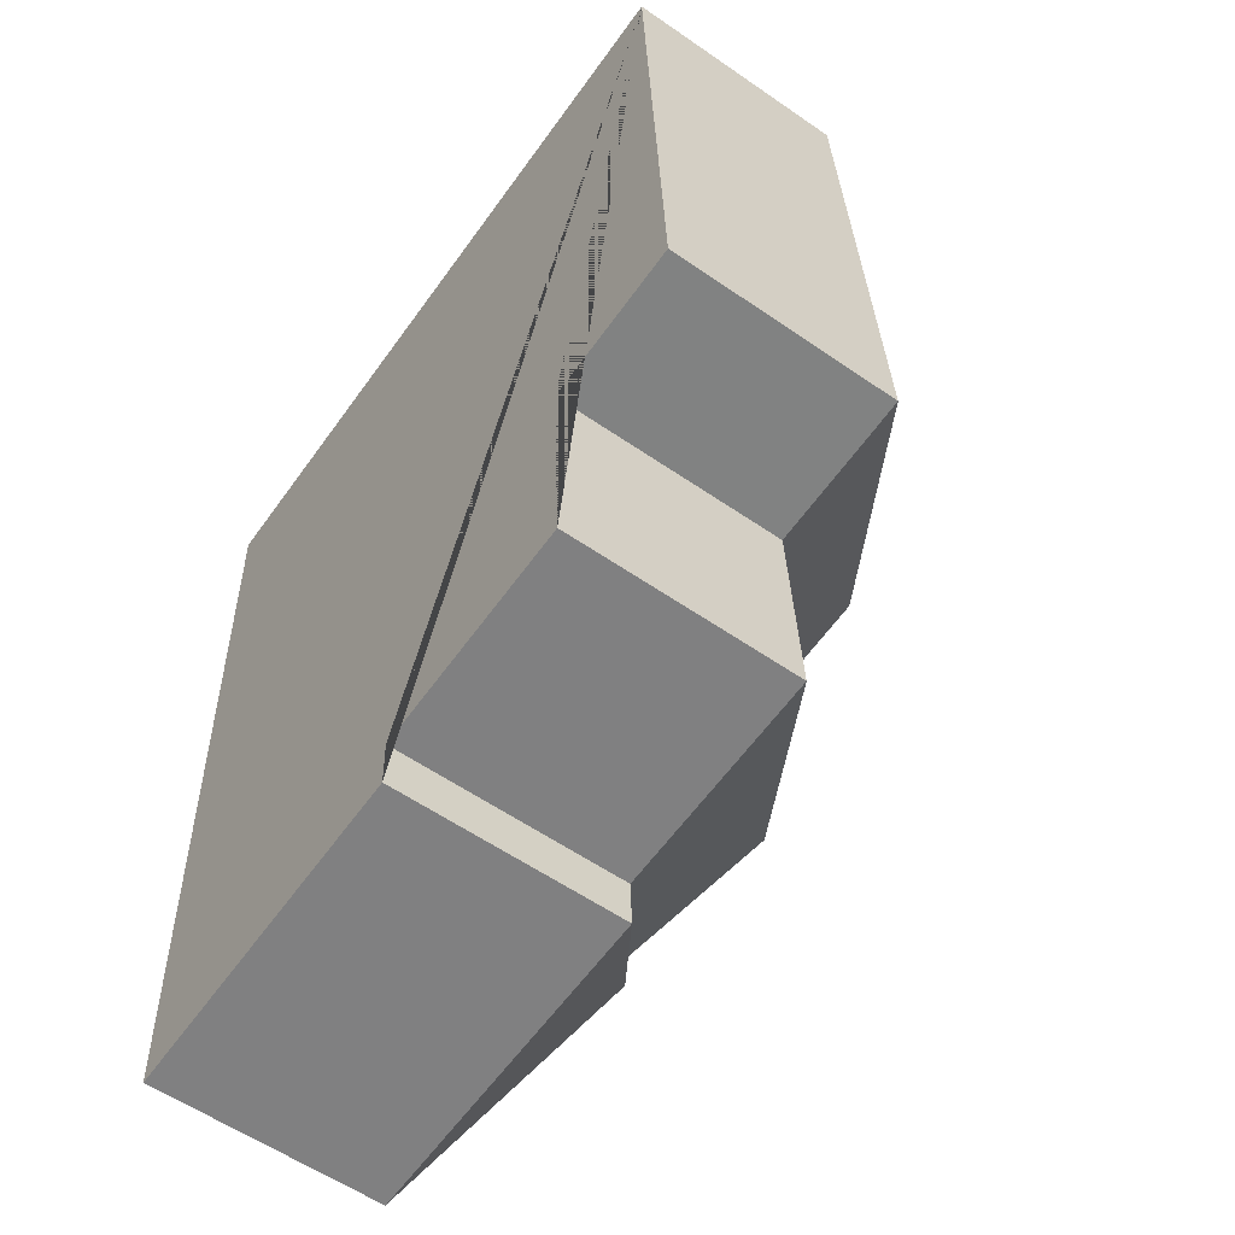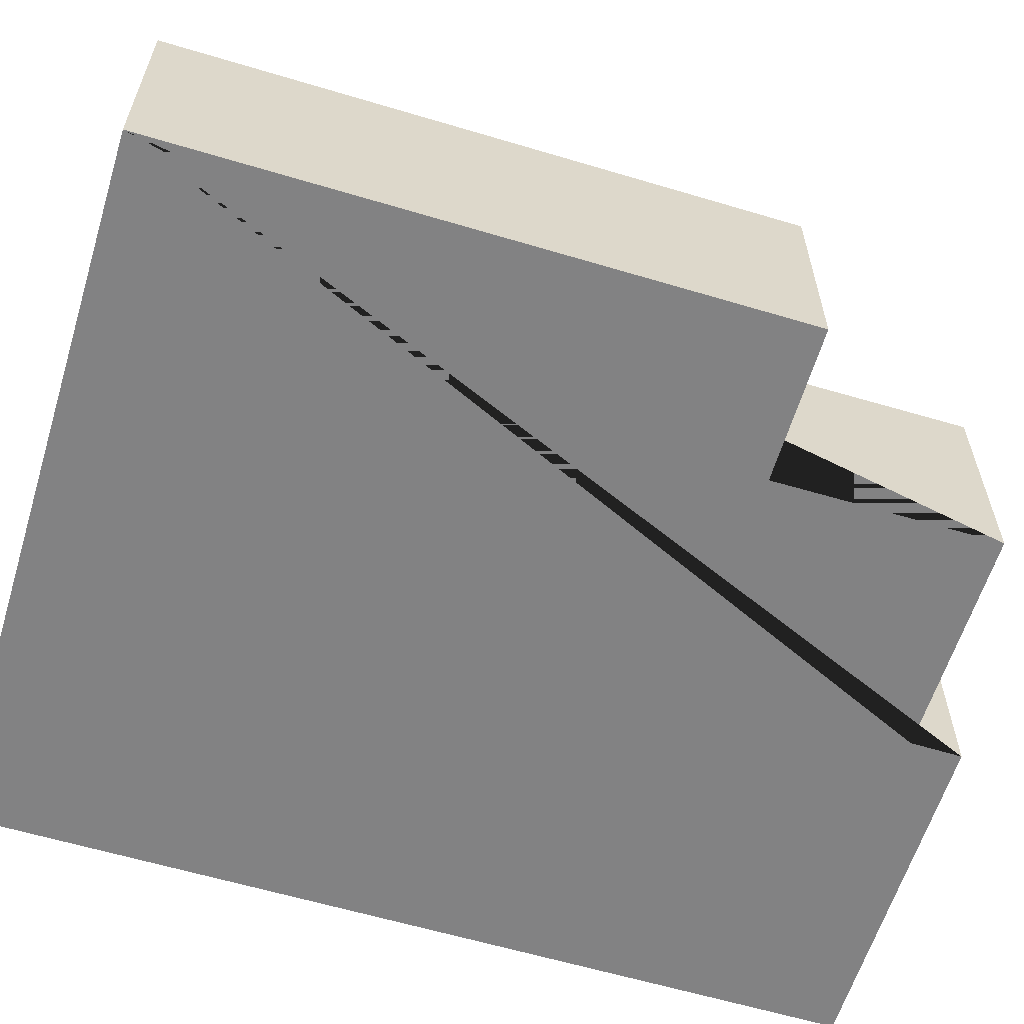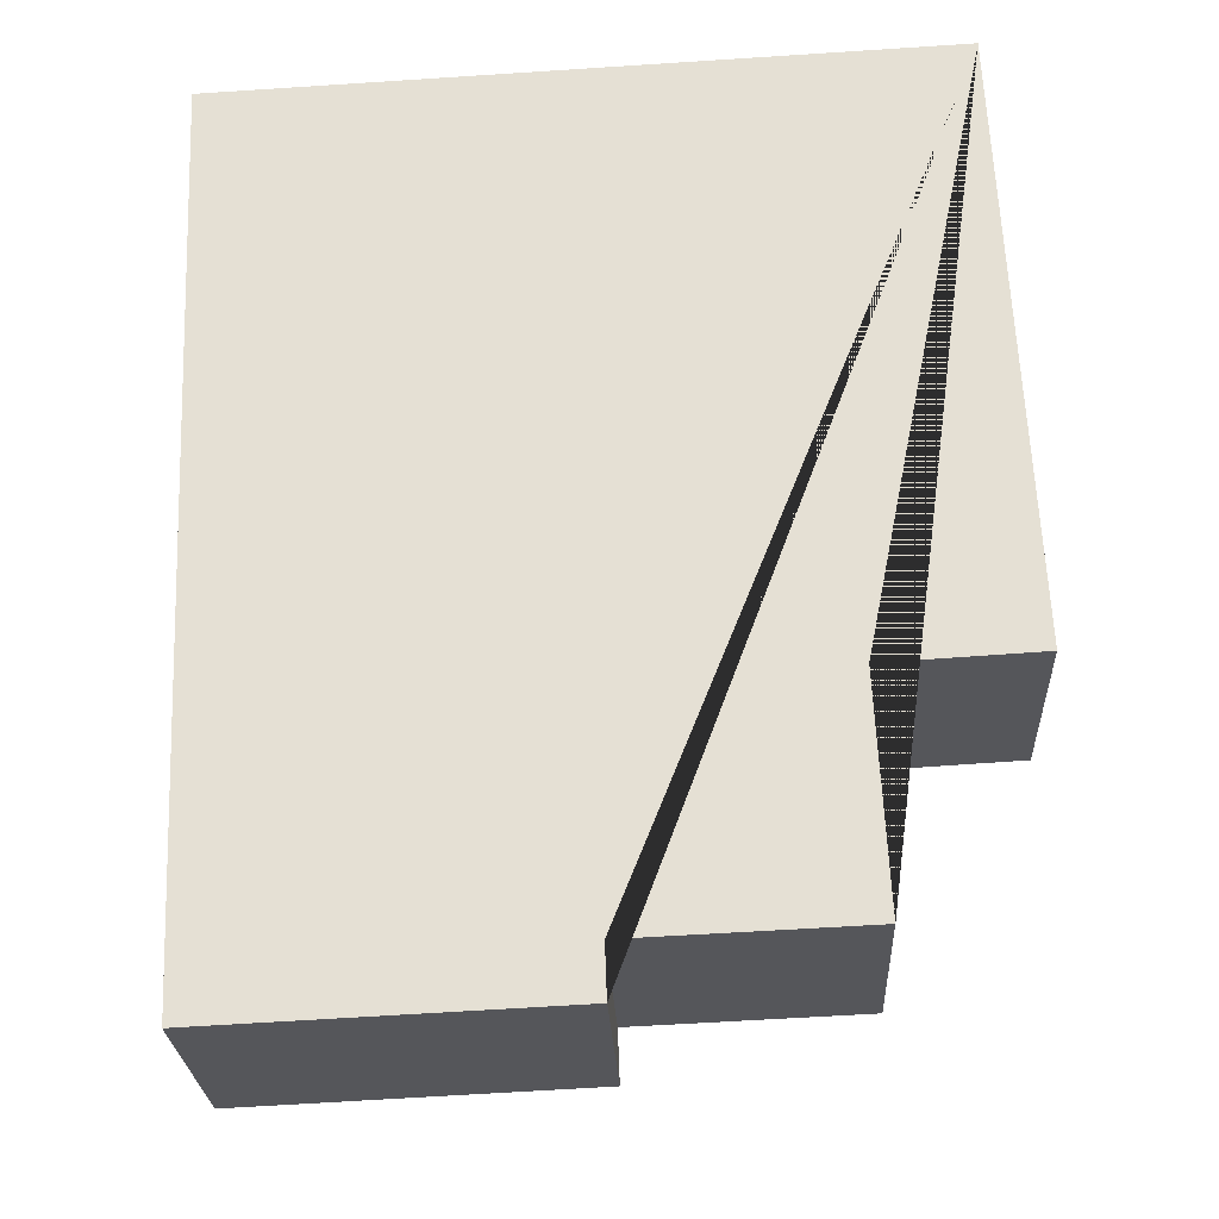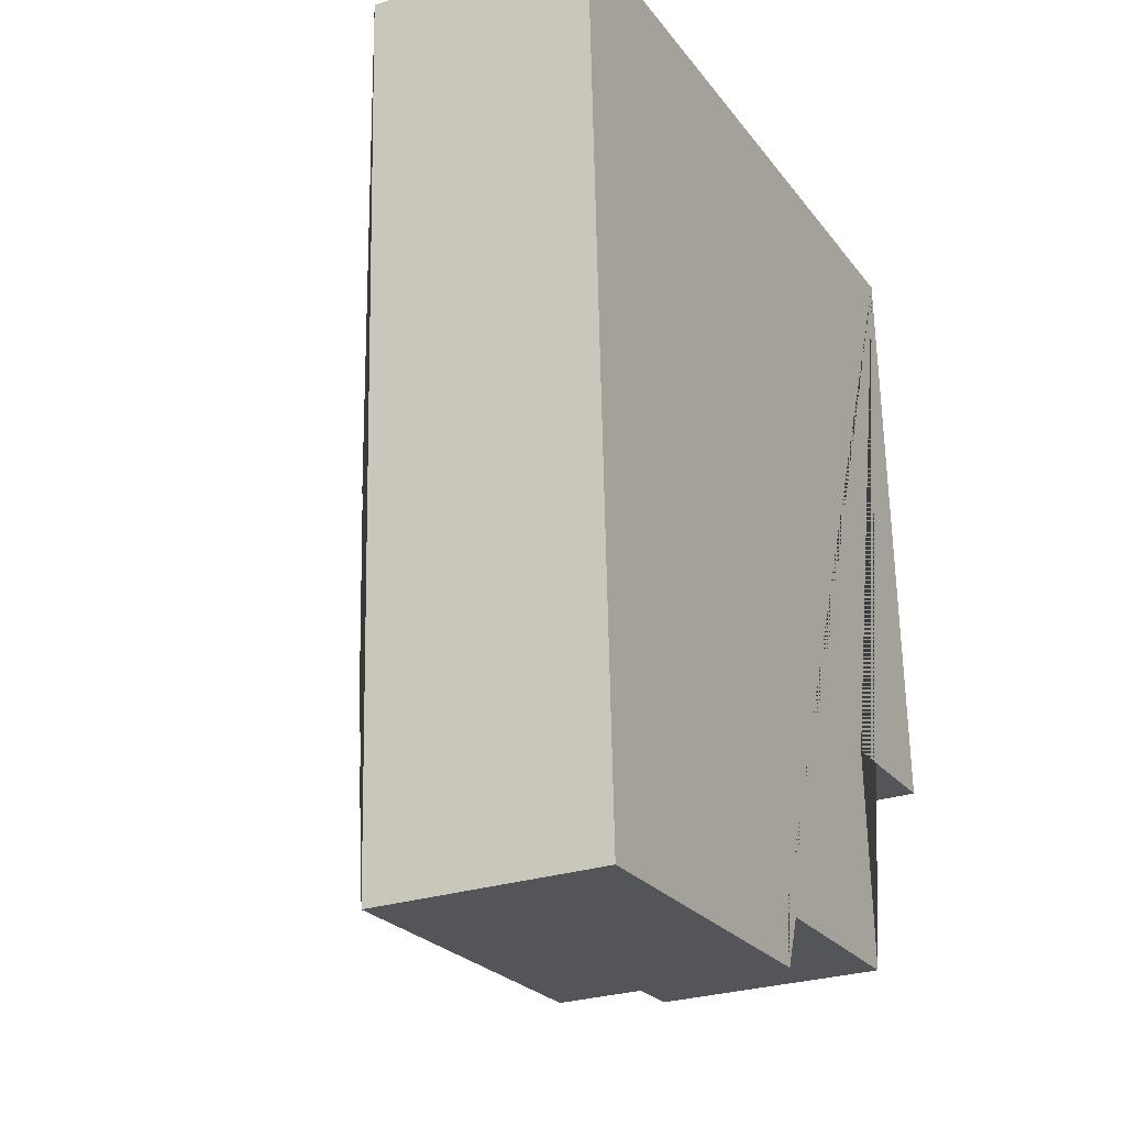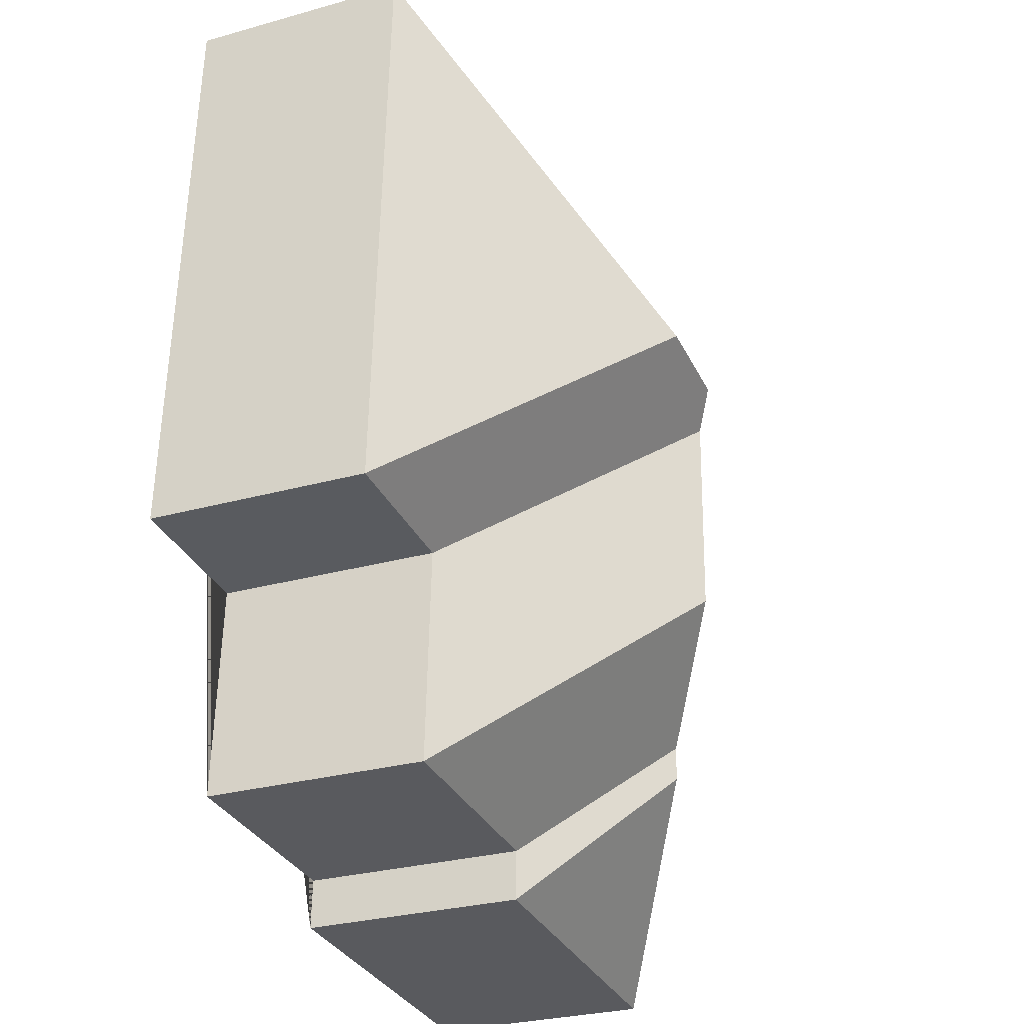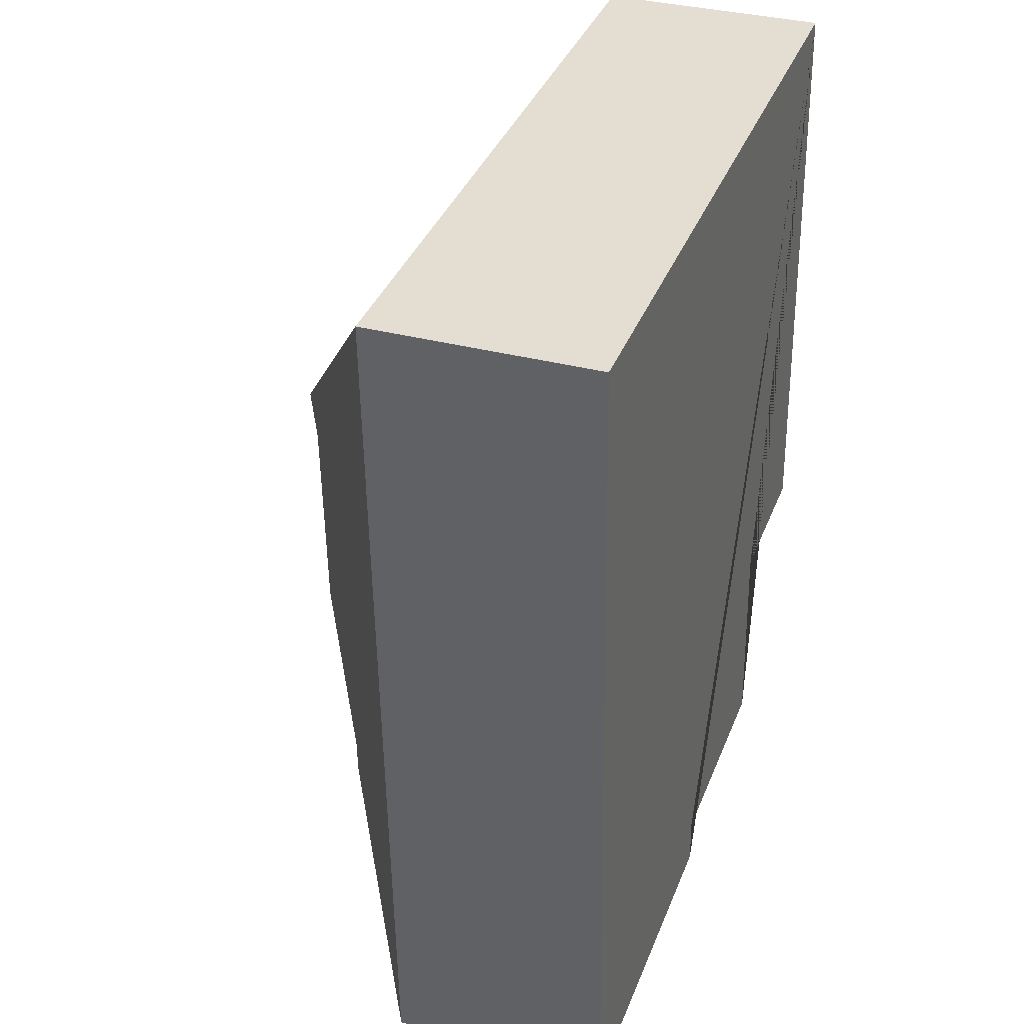
<metadata>
{"format":"obj","ext":"obj","renderer":"f3d","projection":"perspective","resolution":1024,"background":"white","views":[{"elev":-58.0,"azim":54.4,"up":"+Z"},{"elev":-60.8,"azim":70.5,"up":"+Y"},{"elev":-26.2,"azim":2.7,"up":"+Z"},{"elev":-26.9,"azim":-62.5,"up":"+Z"},{"elev":-29.2,"azim":112.4,"up":"+Z"},{"elev":34.2,"azim":-70.2,"up":"+Z"}]}
</metadata>
<code>
o CG10_500_041059_0036
v 252.9 75 -16.53
v 14.9 75 -26.89
v 163.1 144.9 -126.3
v 128.1 145 -127.9
v 117.9 138.1 -138.1
v 121.1 138.2 -209.1
v 261.7 75 -219.2
v 211.4 75 -221.9
v 84.26 113.5 -245.9
v 84.73 113.5 -257.8
v 140.5 75 -298.5
v 215 75 -295.5
v 116.1 75 -316.5
v 141.1 75 -315.5
v 27.63 75 -320.4
v 58.72 75 -319
v 108.3 75 -316.9
v 62.58 75 -318.9
v 252.9 0 -16.53
v 14.9 0 -26.89
v 27.63 0 -320.4
v 58.72 0 -319
v 62.58 0 -318.9
v 108.3 0 -316.9
v 116.1 0 -316.5
v 141.1 0 -315.5
v 140.5 0 -298.5
v 215 0 -295.5
v 211.4 0 -221.9
v 261.7 0 -219.2
f 2 1 3 4
f 9 11 14 10
f 10 14 13 17 18 16 15
f 2 15 10 9 6 5 4
f 1 7 3
f 5 8 7 3 4
f 6 12 11 9
f 5 8 12 6
f 19 20 21 22 23 24 25 26 27 28 29 30
f 1 19 20 2
f 2 20 21 15
f 15 21 22 16
f 16 22 23 18
f 18 23 24 17
f 17 24 25 13
f 13 25 26 14
f 14 26 27 11
f 11 27 28 12
f 12 28 29 8
f 8 29 30 7
f 7 30 19 1

</code>
